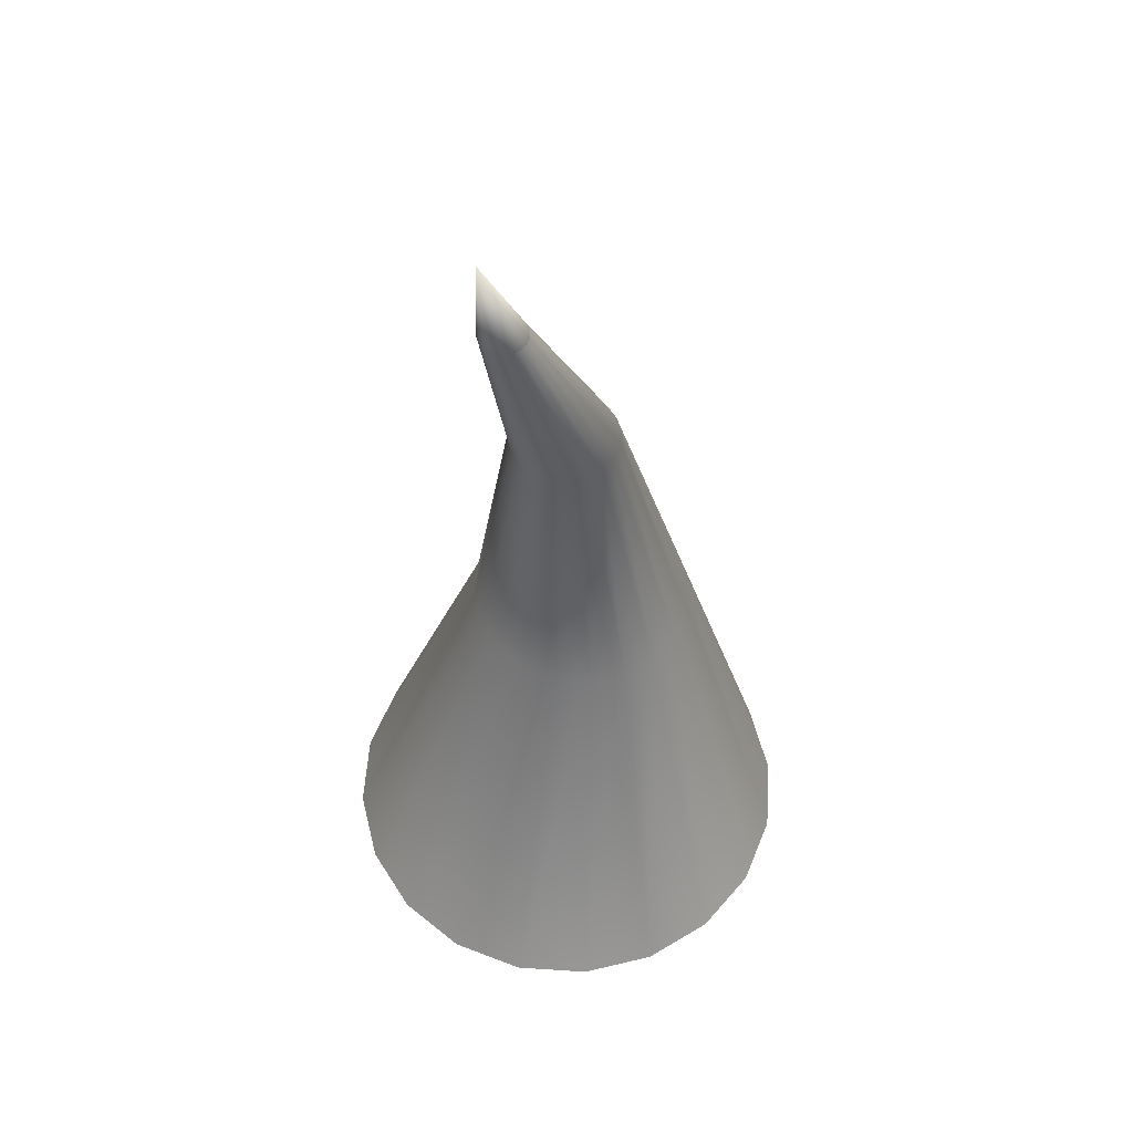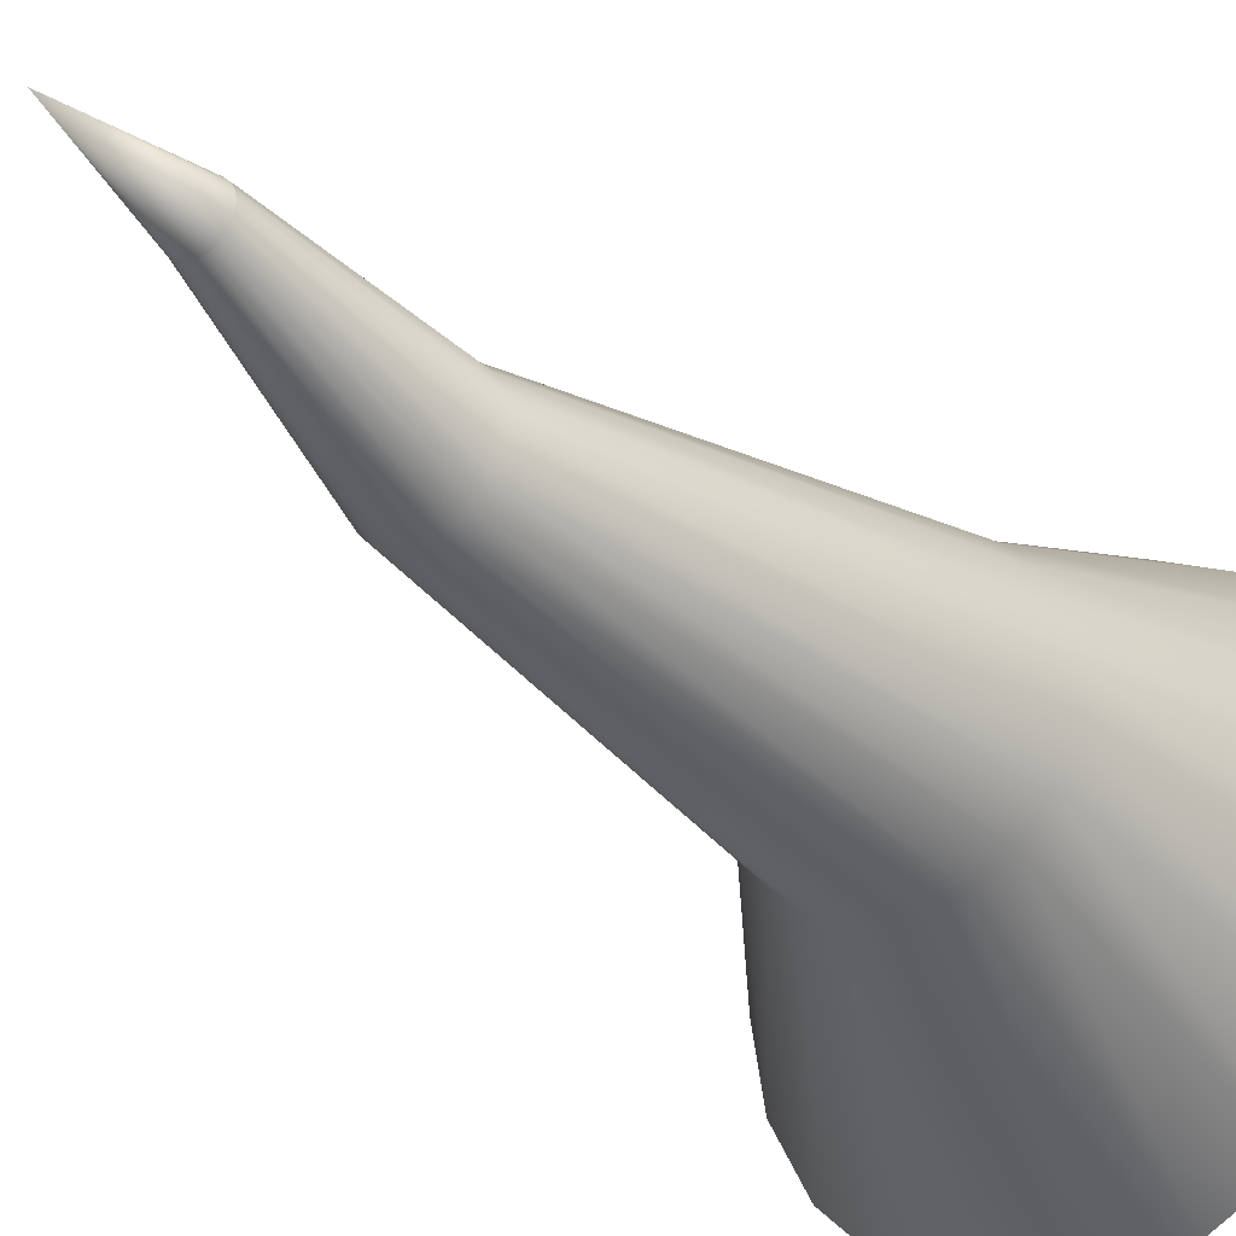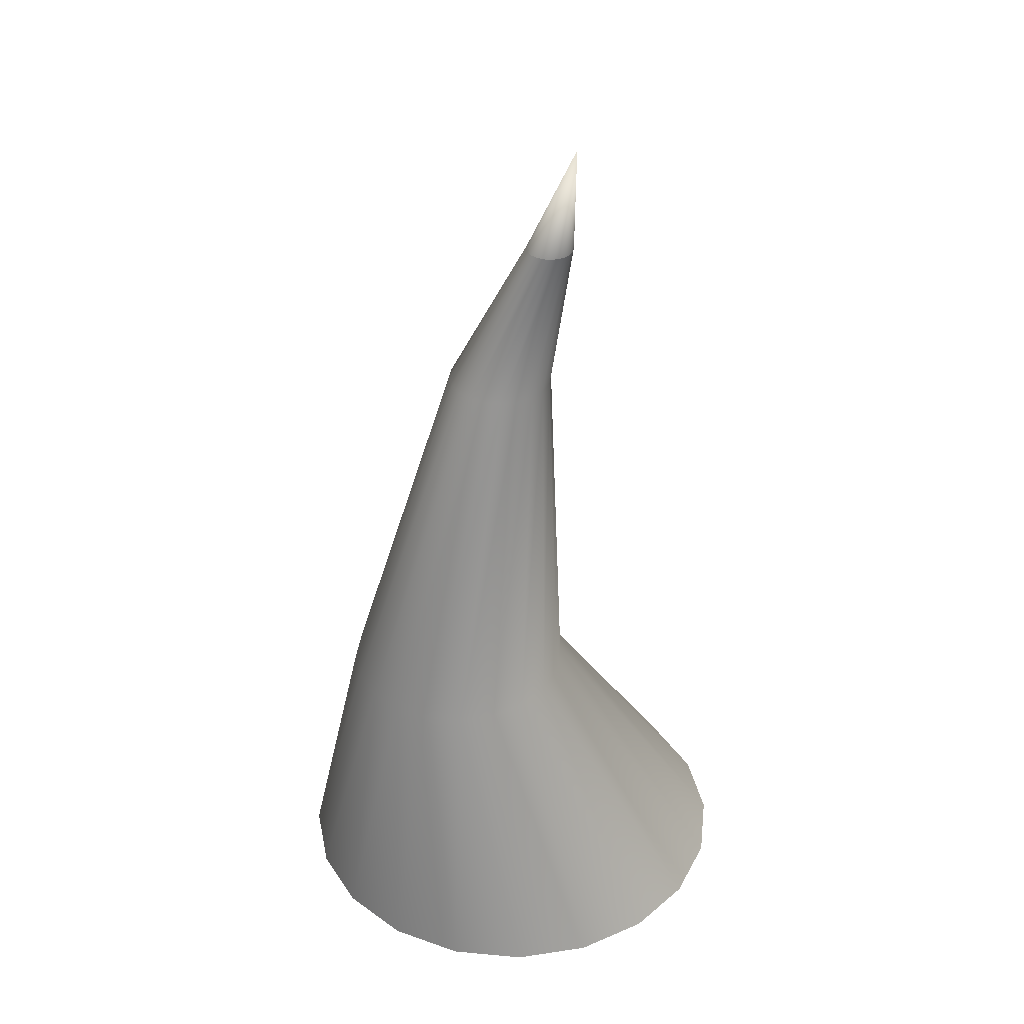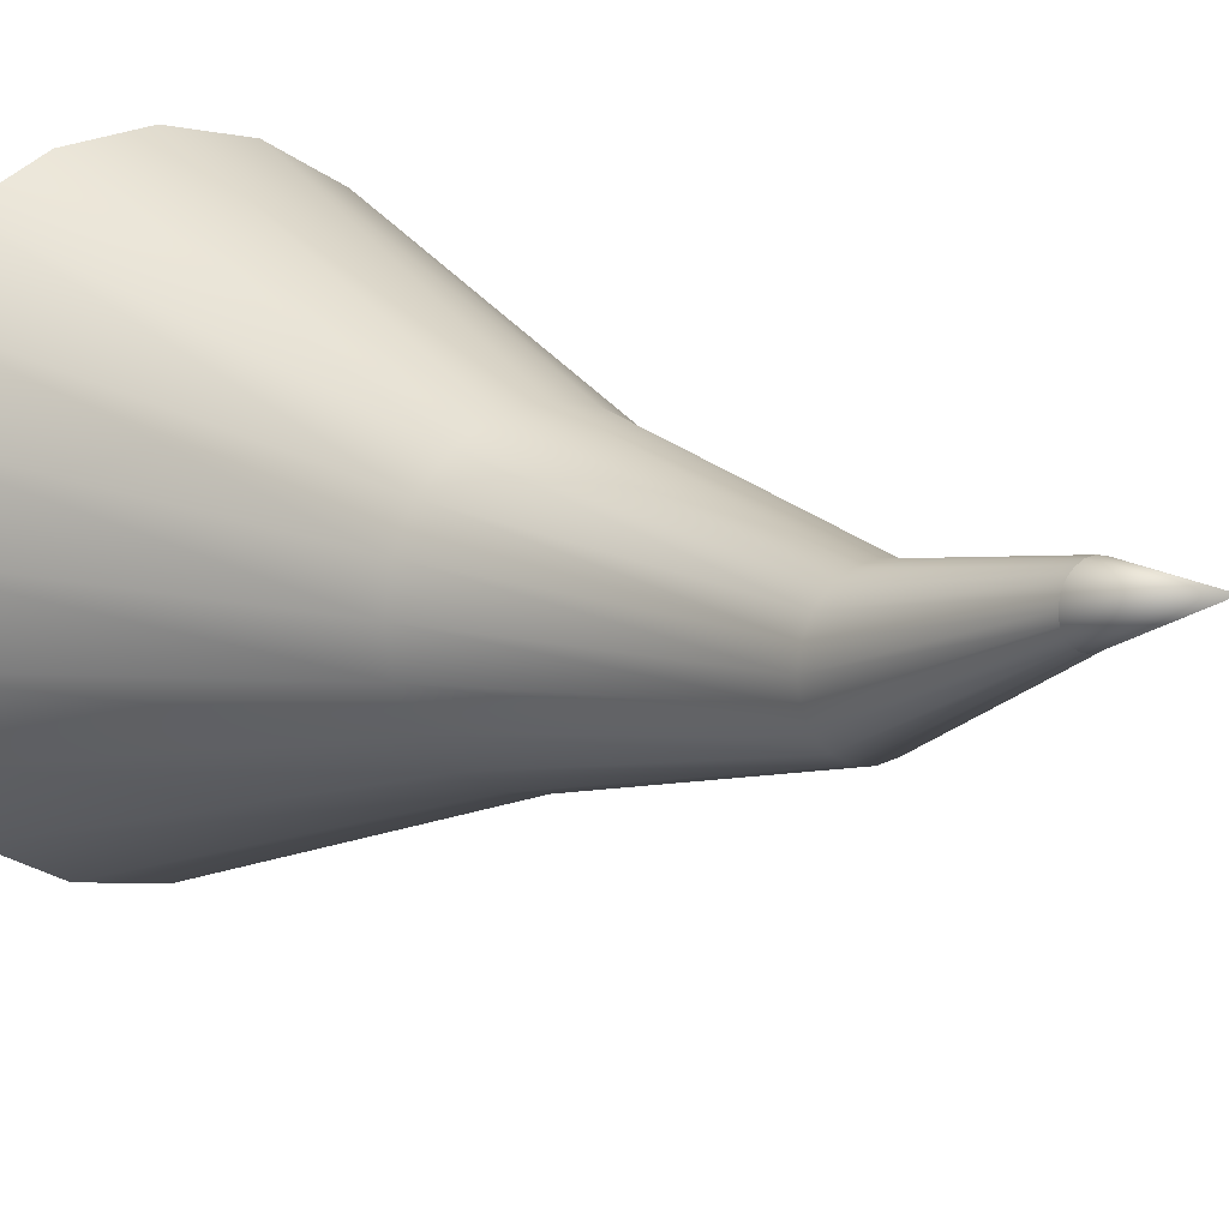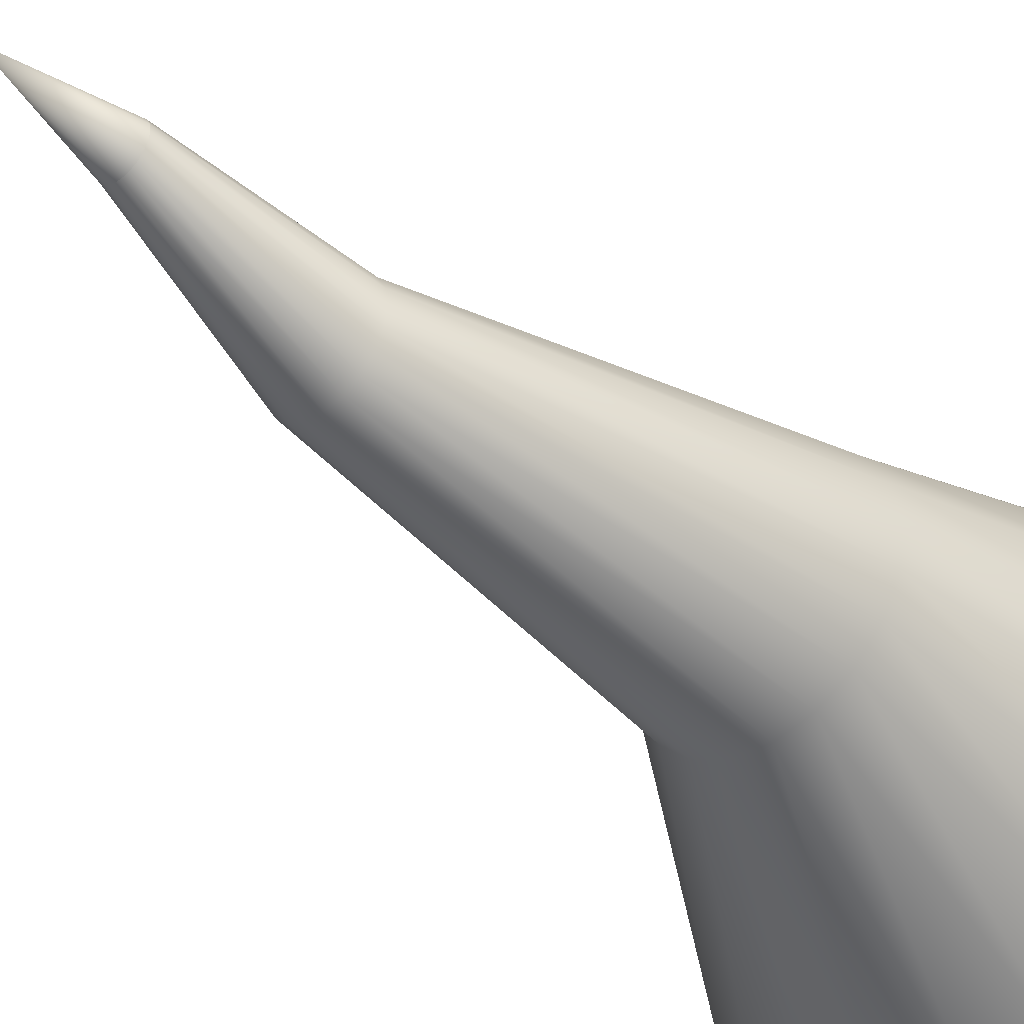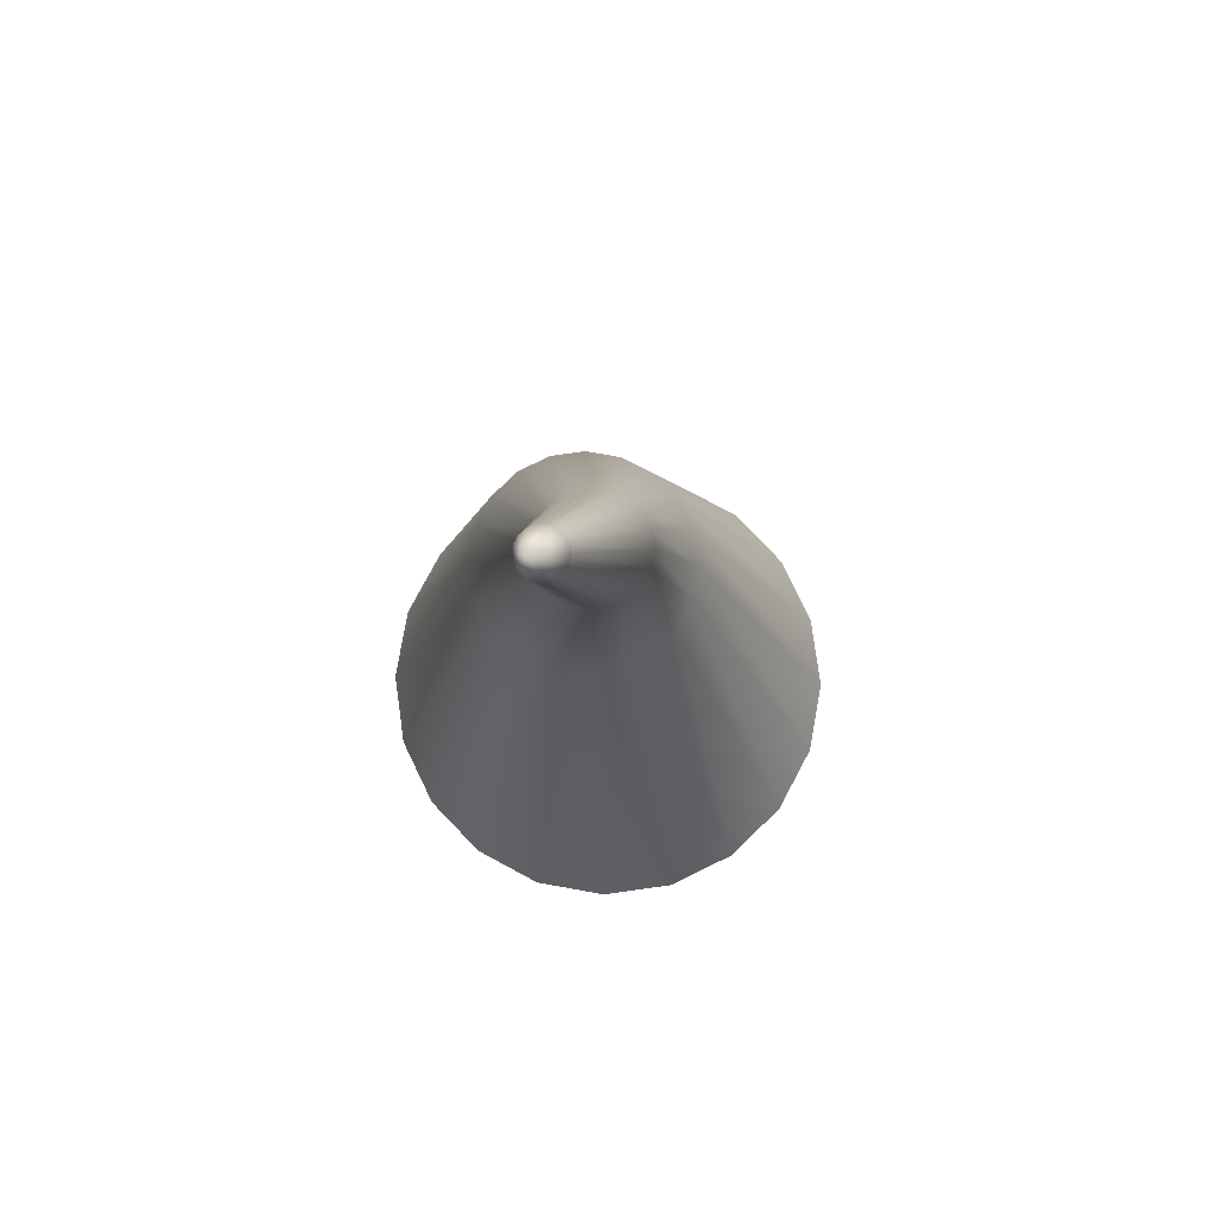
<metadata>
{"format":"obj","ext":"obj","renderer":"f3d","projection":"perspective","resolution":1024,"background":"white","views":[{"elev":56.2,"azim":85.0,"up":"+Y"},{"elev":-30.1,"azim":-142.9,"up":"+Z"},{"elev":35.7,"azim":-56.2,"up":"+Y"},{"elev":10.4,"azim":142.2,"up":"+Z"},{"elev":-41.4,"azim":-136.5,"up":"+Z"},{"elev":79.7,"azim":55.1,"up":"+Y"}]}
</metadata>
<code>
g default
v 0.9511 0.1569 -0.3892
v 0.809 0.1569 -0.668
v 0.5878 0.1569 -0.8892
v 0.309 0.1569 -1.031
v 0 0.1569 -1.08
v -0.309 0.1569 -1.031
v -0.5878 0.1569 -0.8892
v -0.809 0.1569 -0.668
v -0.9511 0.1569 -0.3892
v -1 0.1569 -0.08023
v -0.9511 0.1569 0.2288
v -0.809 0.1569 0.5076
v -0.5878 0.1569 0.7288
v -0.309 0.1569 0.8708
v -0 0.1569 0.9198
v 0.309 0.1569 0.8708
v 0.5878 0.1569 0.7288
v 0.809 0.1569 0.5076
v 0.9511 0.1569 0.2288
v 1 0.1569 -0.08023
v 0.03821 3.529 0.1155
v 0.02415 3.529 0.08794
v 0.002257 3.529 0.06605
v -0.02533 3.529 0.05199
v -0.0559 3.529 0.04715
v -0.08648 3.529 0.05199
v -0.1141 3.529 0.06605
v -0.136 3.529 0.08794
v -0.15 3.529 0.1155
v -0.1549 3.529 0.1461
v -0.15 3.529 0.1767
v -0.136 3.529 0.2043
v -0.1141 3.529 0.2262
v -0.08648 3.529 0.2402
v -0.0559 3.529 0.2451
v -0.02533 3.529 0.2402
v 0.002257 3.529 0.2262
v 0.02415 3.529 0.2043
v 0.03821 3.529 0.1767
v 0.04305 3.529 0.1461
v 0 0.1569 -0.08023
v 0 3.971 0.2342
v 0.03819 2.849 0.09972
v -0.02381 2.849 0.1313
v -0.09255 2.849 0.1422
v -0.1613 2.849 0.1313
v -0.2233 2.849 0.09972
v -0.2725 2.849 0.05051
v -0.3041 2.849 -0.0115
v -0.315 2.849 -0.08023
v -0.3041 2.849 -0.149
v -0.2725 2.849 -0.211
v -0.2233 2.849 -0.2602
v -0.1613 2.849 -0.2918
v -0.09255 2.849 -0.3027
v -0.02381 2.849 -0.2918
v 0.03819 2.849 -0.2602
v 0.0874 2.849 -0.211
v 0.119 2.849 -0.149
v 0.1299 2.849 -0.08023
v 0.119 2.849 -0.0115
v 0.0874 2.849 0.05051
v -0.03192 1.398 0.2173
v -0.1668 1.398 0.2861
v -0.3163 1.398 0.3097
v -0.4658 1.398 0.2861
v -0.6007 1.398 0.2173
v -0.7078 1.398 0.1103
v -0.7765 1.398 -0.02459
v -0.8002 1.398 -0.1741
v -0.7765 1.398 -0.3236
v -0.7078 1.398 -0.4585
v -0.6007 1.398 -0.5656
v -0.4658 1.398 -0.6343
v -0.3163 1.398 -0.658
v -0.1668 1.398 -0.6343
v -0.03192 1.398 -0.5656
v 0.07512 1.398 -0.4585
v 0.1438 1.398 -0.3236
v 0.1675 1.398 -0.1741
v 0.1438 1.398 -0.02459
v 0.07512 1.398 0.1103
g pCylinder1
f 1 2 78 79
f 2 3 77 78
f 3 4 76 77
f 4 5 75 76
f 5 6 74 75
f 6 7 73 74
f 7 8 72 73
f 8 9 71 72
f 9 10 70 71
f 10 11 69 70
f 11 12 68 69
f 12 13 67 68
f 13 14 66 67
f 14 15 65 66
f 15 16 64 65
f 16 17 63 64
f 17 18 82 63
f 18 19 81 82
f 19 20 80 81
f 20 1 79 80
f 2 1 41
f 3 2 41
f 4 3 41
f 5 4 41
f 6 5 41
f 7 6 41
f 8 7 41
f 9 8 41
f 10 9 41
f 11 10 41
f 12 11 41
f 13 12 41
f 14 13 41
f 15 14 41
f 16 15 41
f 17 16 41
f 18 17 41
f 19 18 41
f 20 19 41
f 1 20 41
f 21 22 42
f 22 23 42
f 23 24 42
f 24 25 42
f 25 26 42
f 26 27 42
f 27 28 42
f 28 29 42
f 29 30 42
f 30 31 42
f 31 32 42
f 32 33 42
f 33 34 42
f 34 35 42
f 35 36 42
f 36 37 42
f 37 38 42
f 38 39 42
f 39 40 42
f 40 21 42
f 44 43 37 36
f 45 44 36 35
f 46 45 35 34
f 47 46 34 33
f 48 47 33 32
f 49 48 32 31
f 50 49 31 30
f 51 50 30 29
f 52 51 29 28
f 53 52 28 27
f 54 53 27 26
f 55 54 26 25
f 56 55 25 24
f 57 56 24 23
f 58 57 23 22
f 59 58 22 21
f 60 59 21 40
f 61 60 40 39
f 62 61 39 38
f 43 62 38 37
f 64 63 43 44
f 65 64 44 45
f 66 65 45 46
f 67 66 46 47
f 68 67 47 48
f 69 68 48 49
f 70 69 49 50
f 71 70 50 51
f 72 71 51 52
f 73 72 52 53
f 74 73 53 54
f 75 74 54 55
f 76 75 55 56
f 77 76 56 57
f 78 77 57 58
f 79 78 58 59
f 80 79 59 60
f 81 80 60 61
f 82 81 61 62
f 63 82 62 43

</code>
